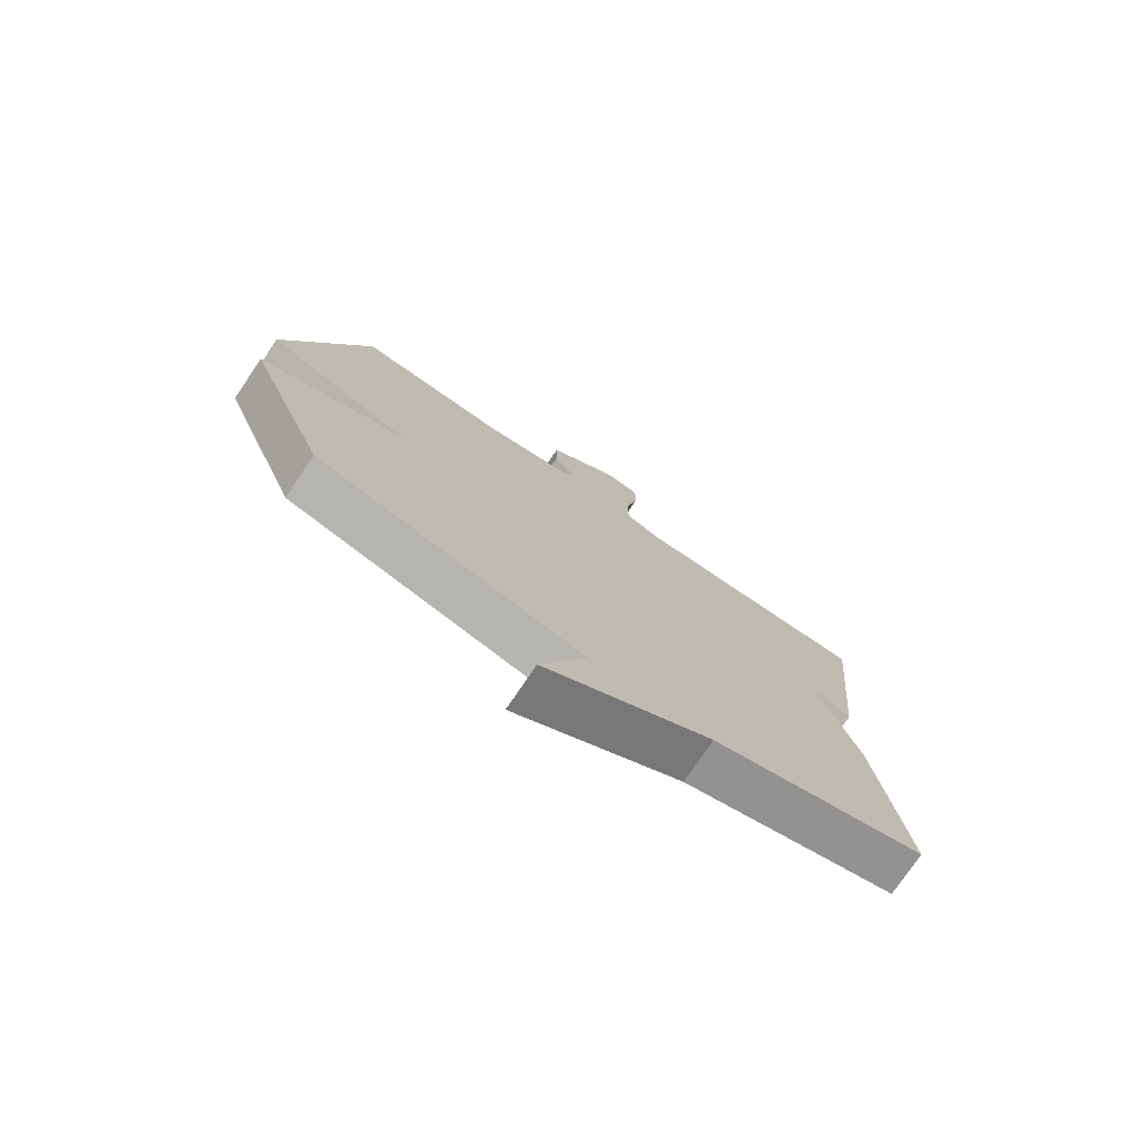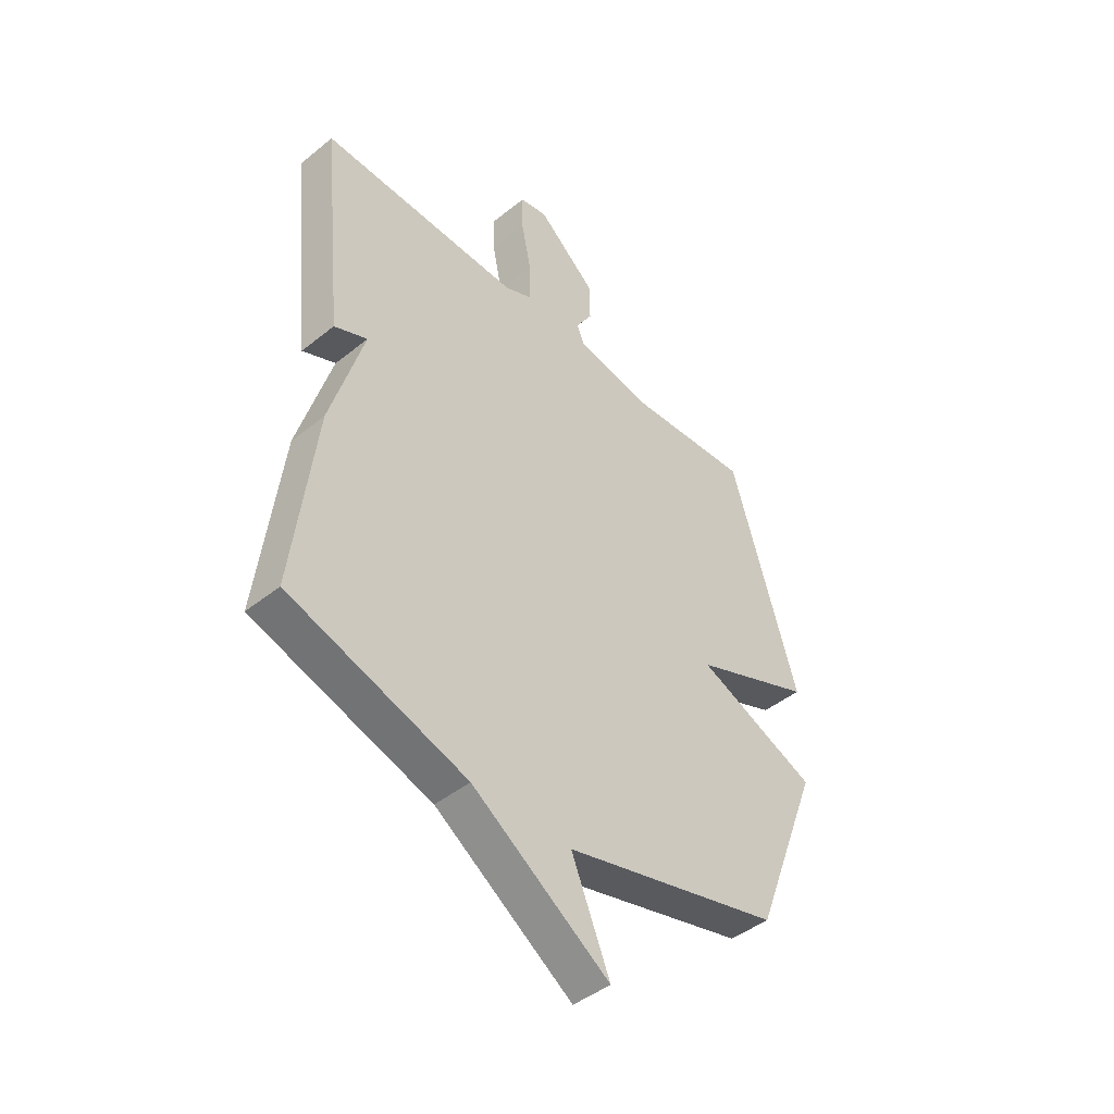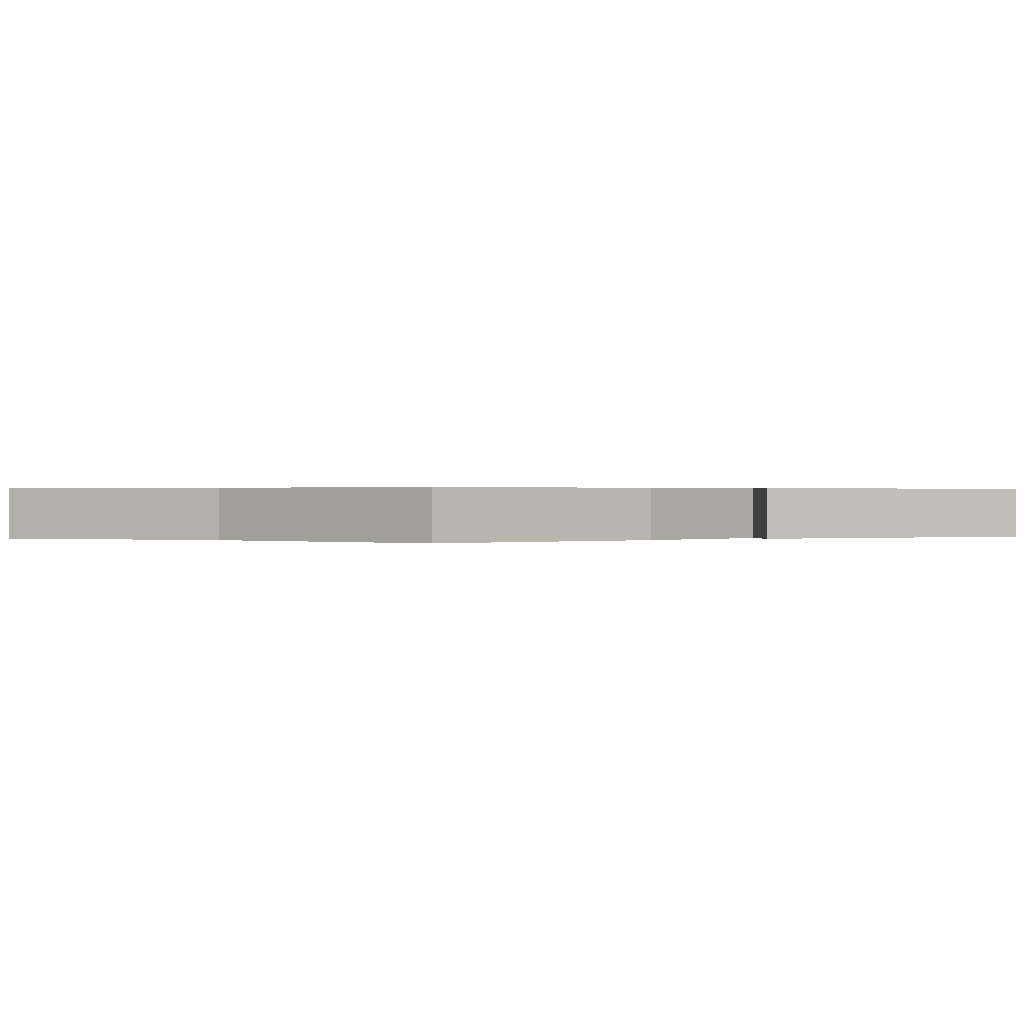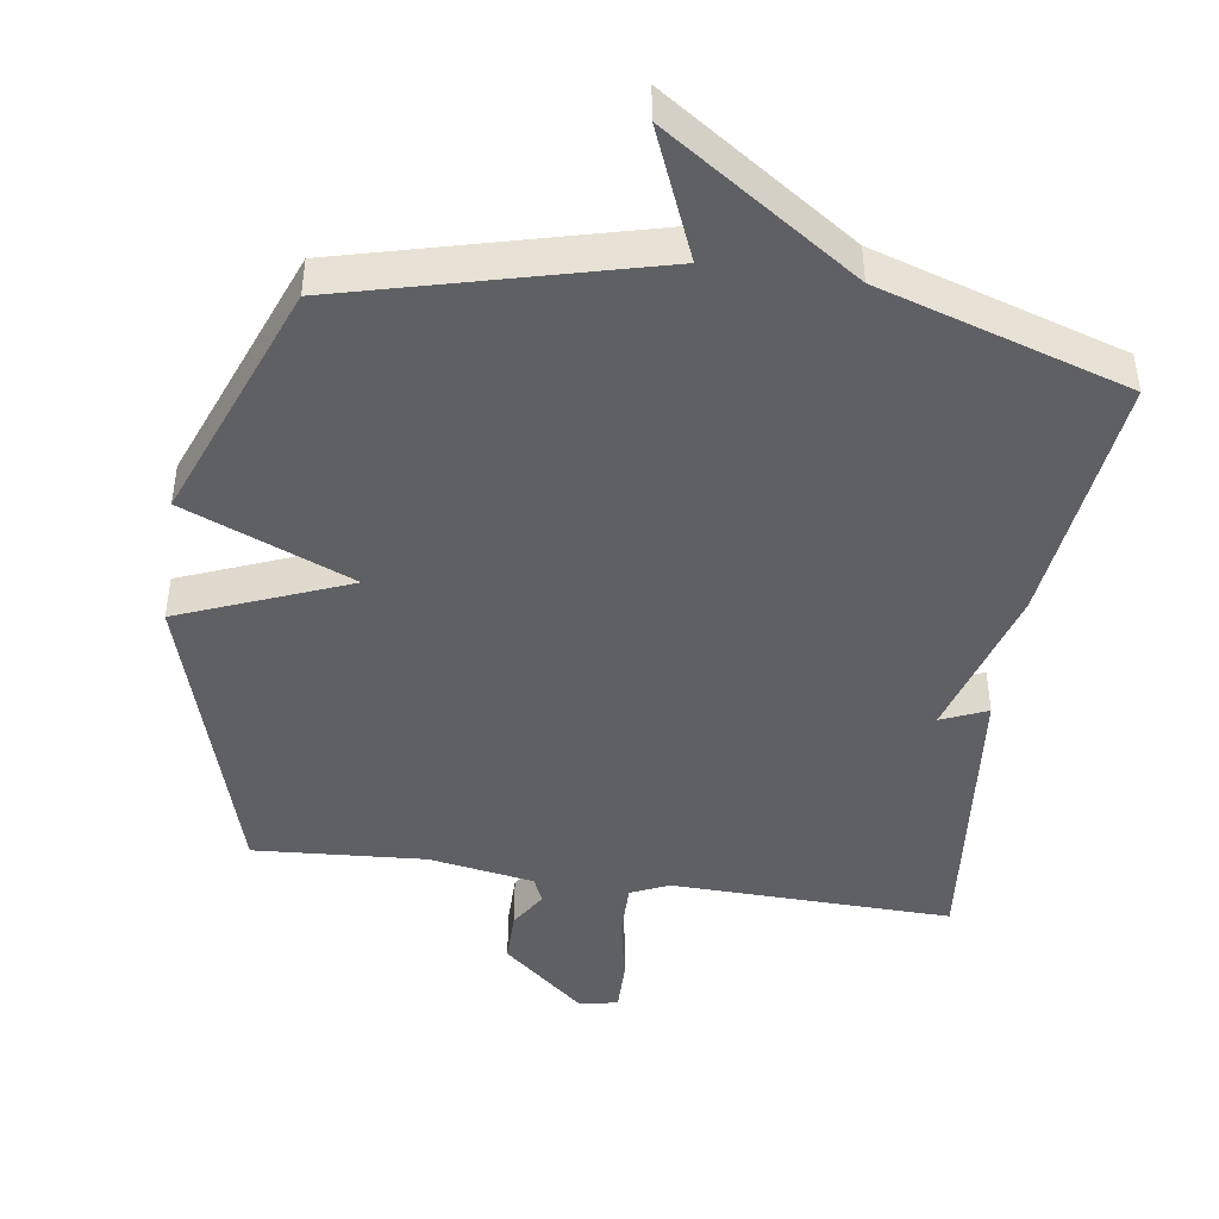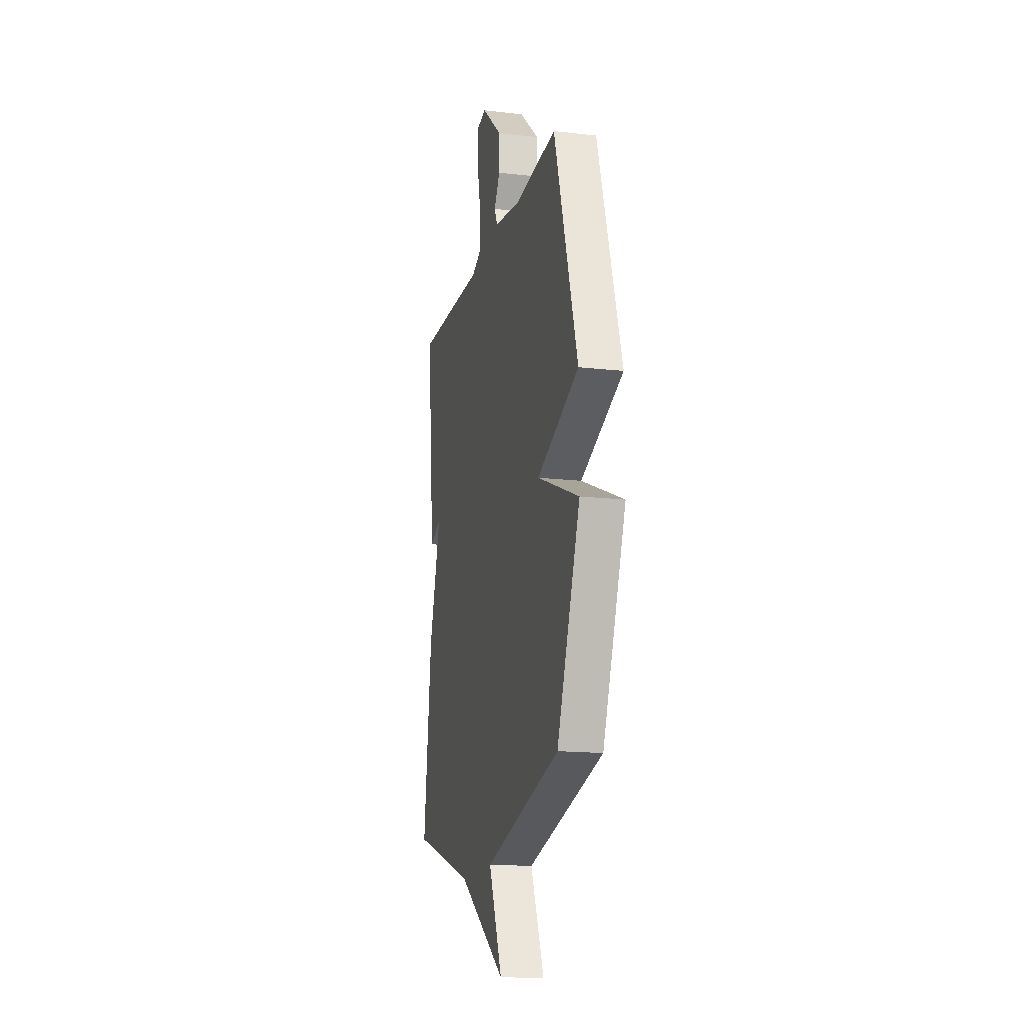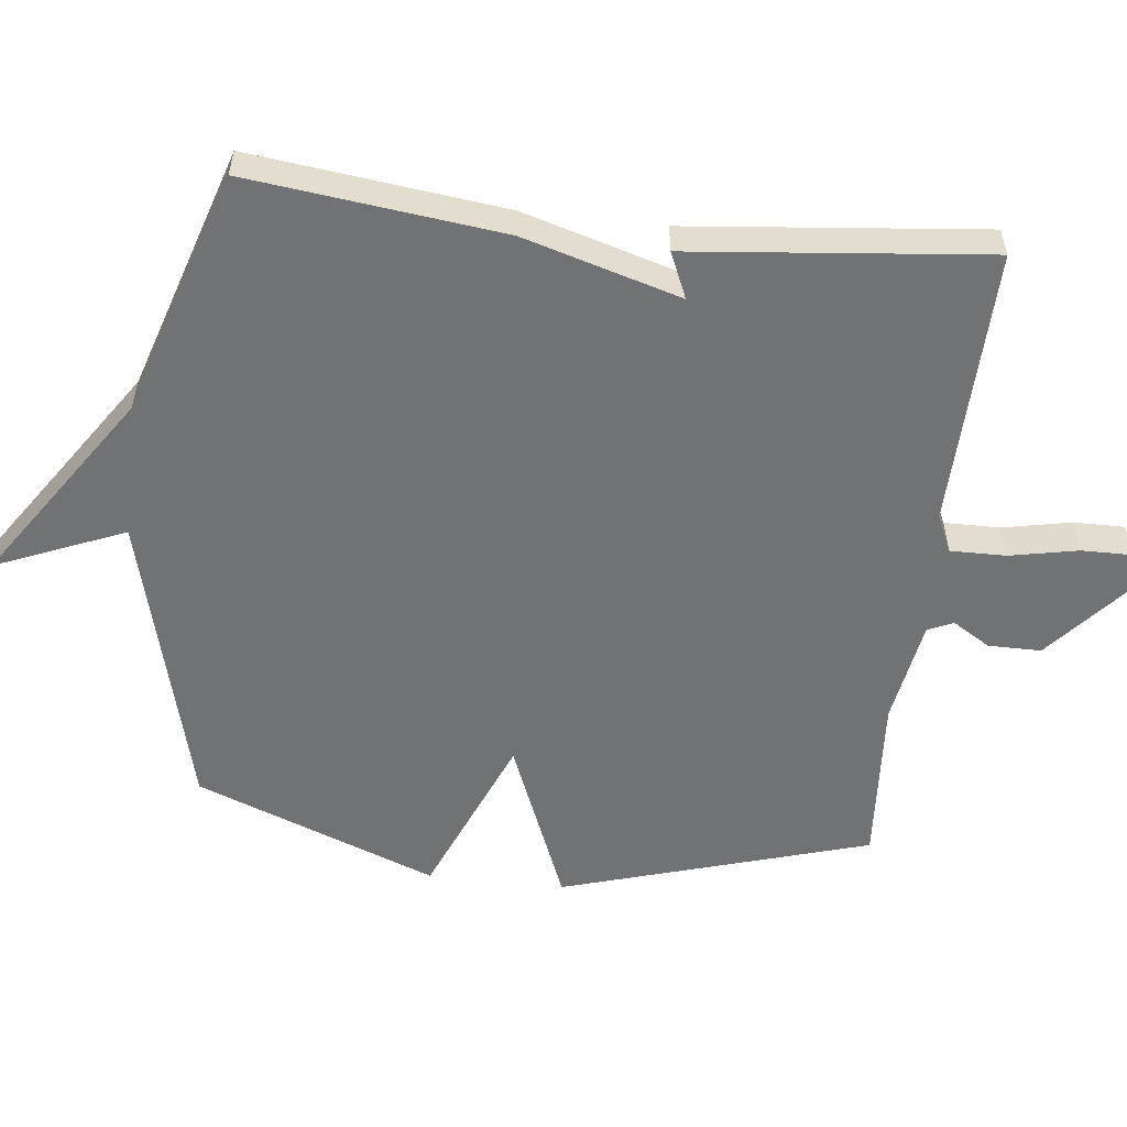
<metadata>
{"format":"obj","ext":"obj","renderer":"f3d","projection":"perspective","resolution":1024,"background":"white","views":[{"elev":-76.5,"azim":145.8,"up":"+Z"},{"elev":-44.8,"azim":-47.0,"up":"+Z"},{"elev":0.3,"azim":-123.2,"up":"+Y"},{"elev":-44.9,"azim":171.6,"up":"+Y"},{"elev":-16.1,"azim":76.5,"up":"+Z"},{"elev":-55.4,"azim":-96.5,"up":"+Y"}]}
</metadata>
<code>
v -0.5 0.07 0.5
v -0.093 0.07 0.49
v -0.038 0.07 0.515
v -0.039 0.07 0.596
v -0.059 0.07 0.695
v -0.06 0.07 0.77
v -0.004 0.07 0.781
v 0.116 0.07 0.678
v 0.116 0.07 0.601
v 0.082 0.07 0.546
v 0.099 0.07 0.509
v 0.252 0.07 0.483
v 0.5 0.07 0.5
v 0.635 0.07 0.052
v 0.391 0.07 -0.047
v 0.635 0.07 -0.148
v 0.5 0.07 -0.5
v 0.059 0.07 -0.614
v 0.137 0.07 -0.801
v -0.141 0.07 -0.614
v -0.5 0.07 -0.5
v -0.456 0.07 -0.131
v -0.389 0.07 0.098
v -0.456 0.07 0.069
v -0.5 0 0.5
v -0.093 0 0.49
v -0.038 0 0.515
v -0.039 0 0.596
v -0.059 0 0.695
v -0.06 0 0.77
v -0.004 0 0.781
v 0.116 0 0.678
v 0.116 0 0.601
v 0.082 0 0.546
v 0.099 0 0.509
v 0.252 0 0.483
v 0.5 0 0.5
v 0.635 0 0.052
v 0.391 0 -0.047
v 0.635 0 -0.148
v 0.5 0 -0.5
v 0.059 0 -0.614
v 0.137 0 -0.801
v -0.141 0 -0.614
v -0.5 0 -0.5
v -0.456 0 -0.131
v -0.389 0 0.098
v -0.456 0 0.069
f 23 24 1 2
f 23 2 3
f 22 23 3
f 21 22 3
f 20 21 3
f 18 19 20
f 17 18 20
f 16 17 20
f 15 16 20
f 15 20 3
f 12 13 14 15
f 11 12 15 3
f 10 11 3 4
f 8 9 10
f 7 8 10
f 6 7 10
f 5 6 10
f 4 5 10
f 26 25 48 47
f 27 26 47
f 27 47 46
f 27 46 45
f 27 45 44
f 44 43 42
f 44 42 41
f 44 41 40
f 44 40 39
f 27 44 39
f 39 38 37 36
f 27 39 36 35
f 28 27 35 34
f 34 33 32
f 34 32 31
f 34 31 30
f 34 30 29
f 34 29 28
f 1 25 26 2
f 2 26 27 3
f 3 27 28 4
f 4 28 29 5
f 5 29 30 6
f 6 30 31 7
f 7 31 32 8
f 8 32 33 9
f 9 33 34 10
f 10 34 35 11
f 11 35 36 12
f 12 36 37 13
f 13 37 38 14
f 14 38 39 15
f 15 39 40 16
f 16 40 41 17
f 17 41 42 18
f 18 42 43 19
f 19 43 44 20
f 20 44 45 21
f 21 45 46 22
f 22 46 47 23
f 23 47 48 24
f 24 48 25 1

</code>
